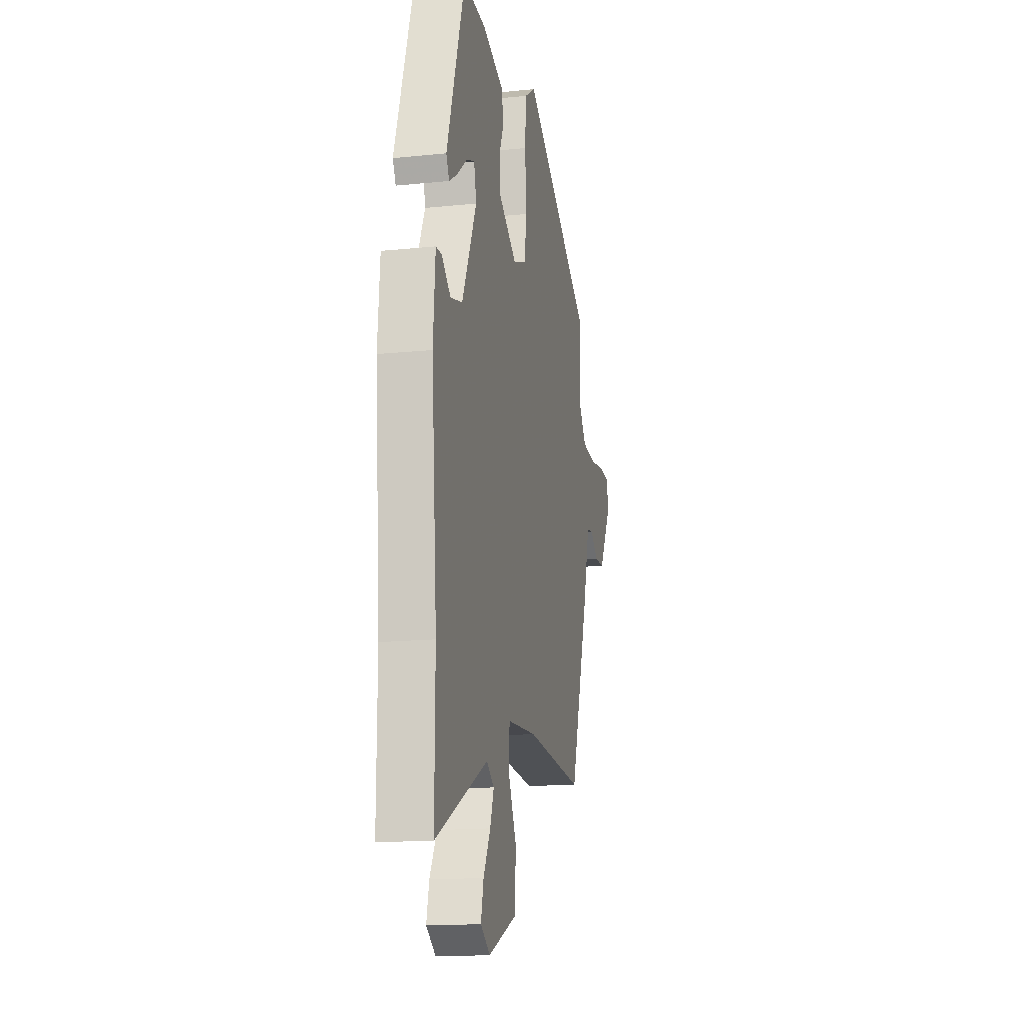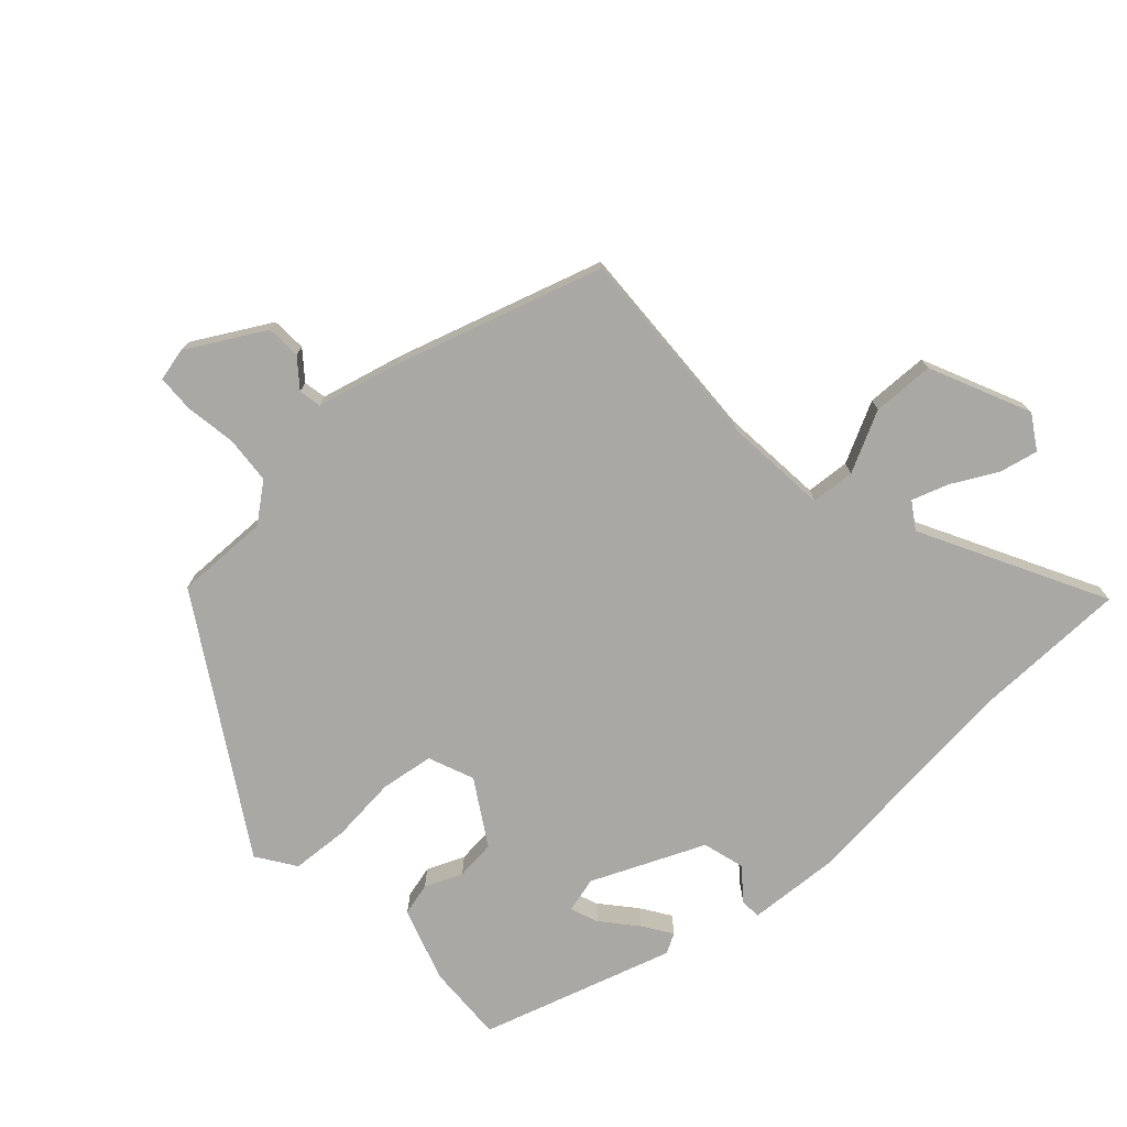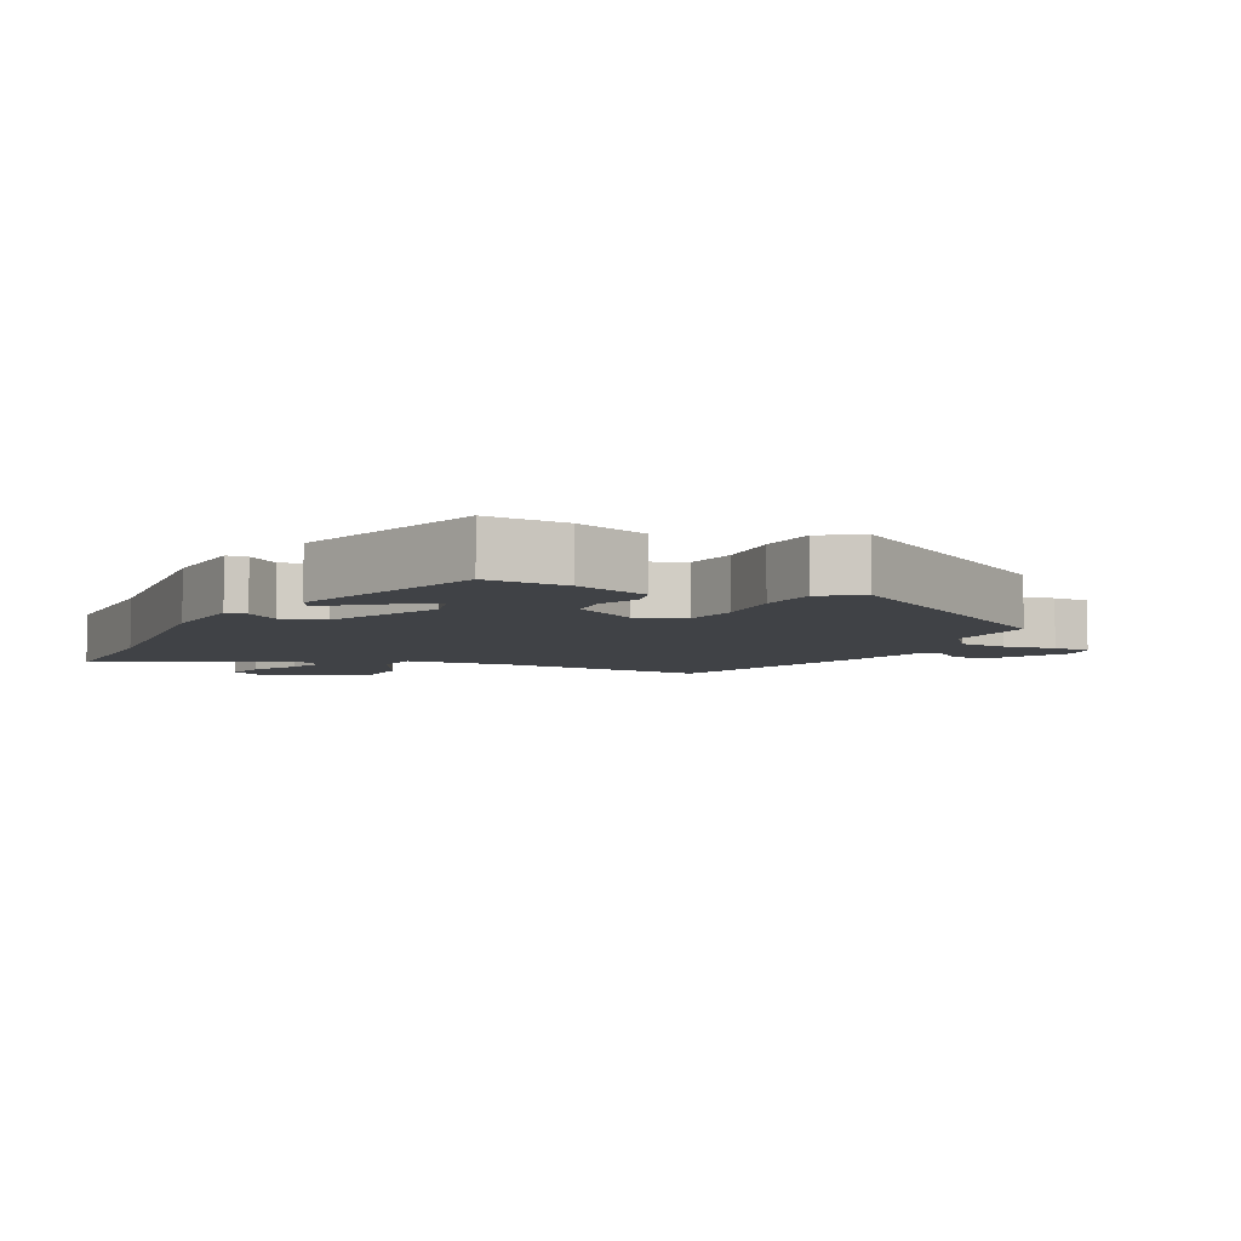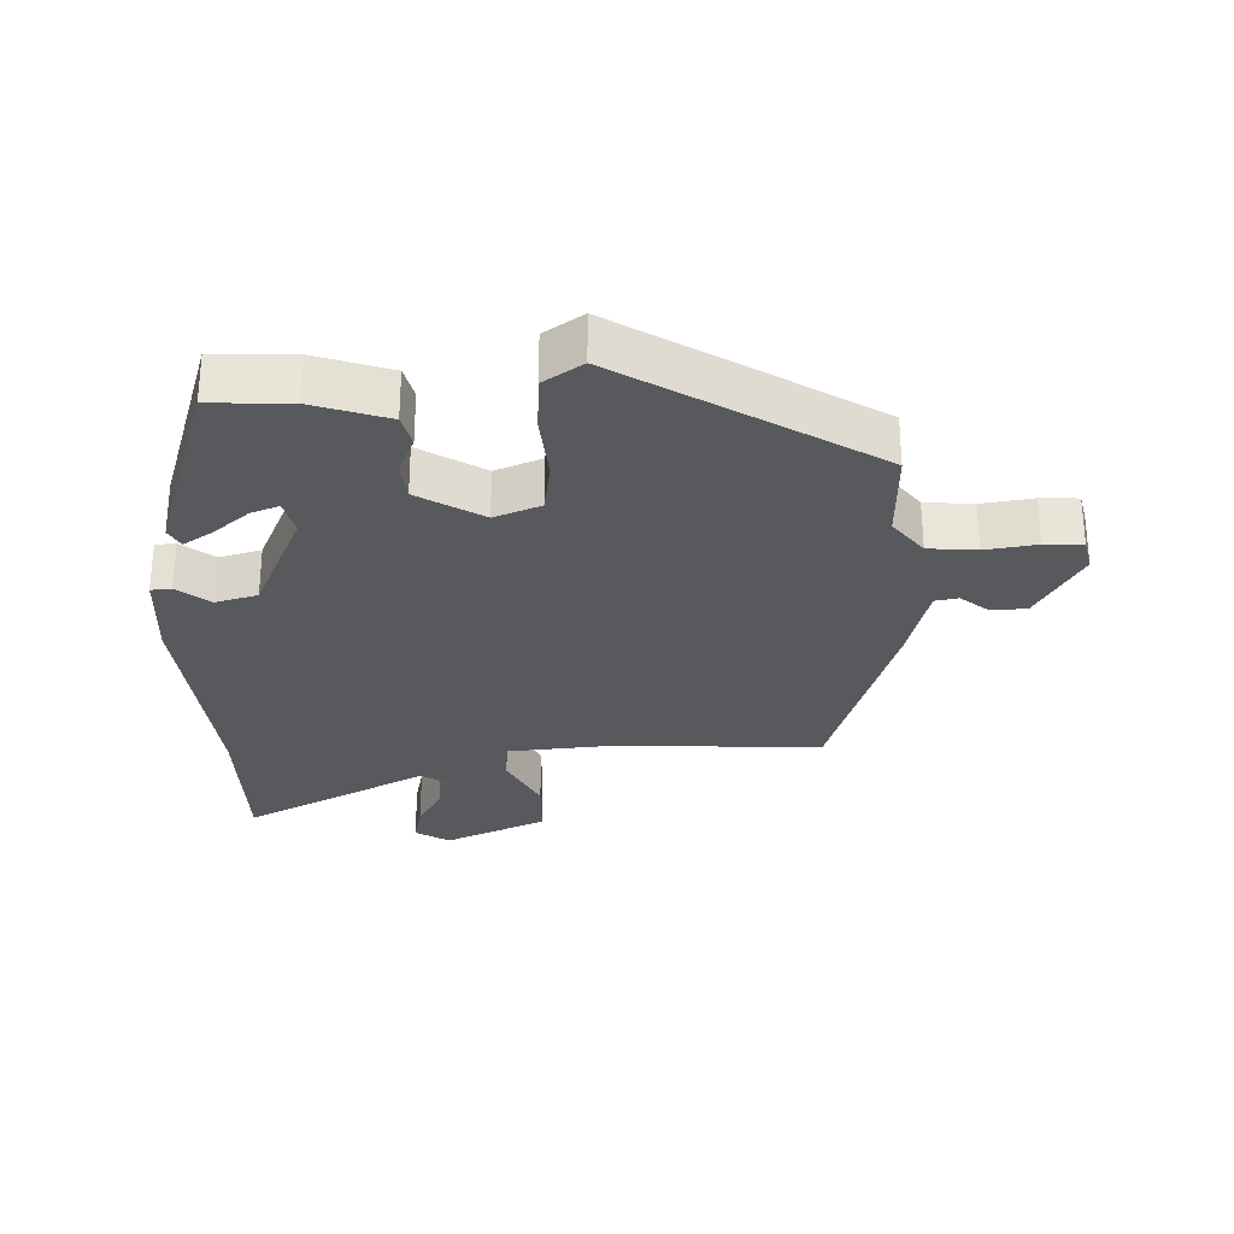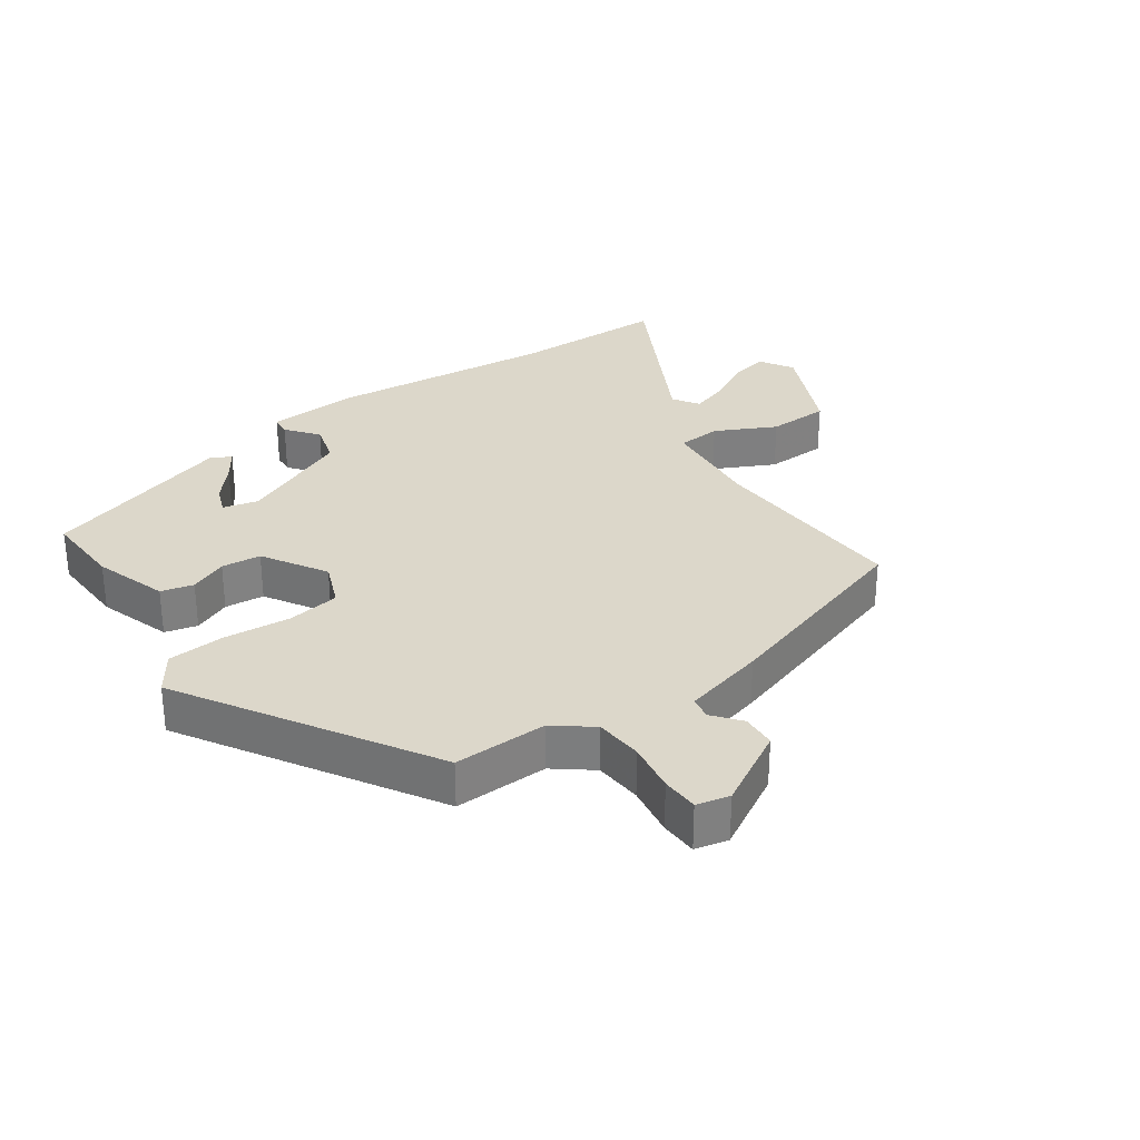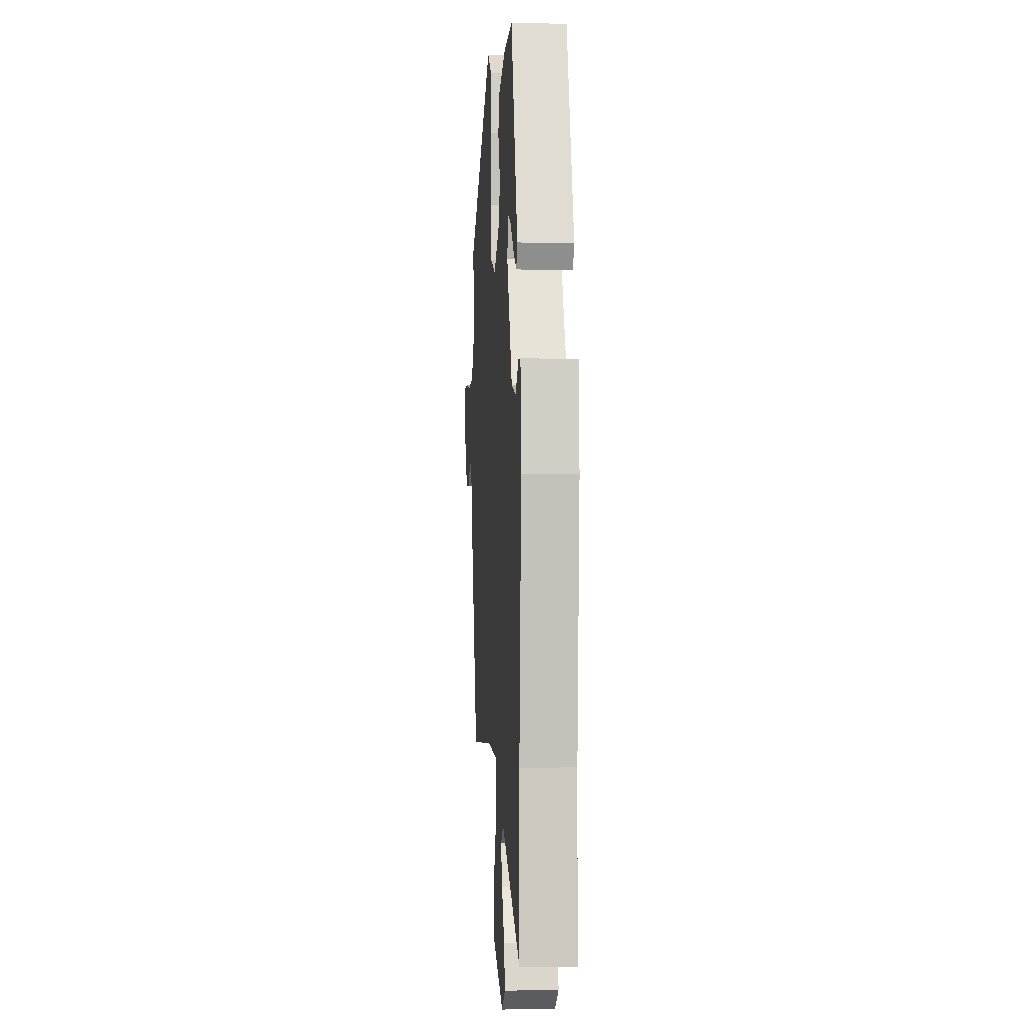
<metadata>
{"format":"obj","ext":"obj","renderer":"f3d","projection":"perspective","resolution":1024,"background":"white","views":[{"elev":-16.1,"azim":-78.0,"up":"+Z"},{"elev":-75.0,"azim":133.4,"up":"+Y"},{"elev":-6.1,"azim":-25.9,"up":"+Y"},{"elev":-29.0,"azim":2.5,"up":"+Y"},{"elev":30.7,"azim":55.8,"up":"+Y"},{"elev":-1.9,"azim":-94.2,"up":"+Z"}]}
</metadata>
<code>
v 0.465 0.07 0.311
v 0.46 0.07 0.167
v 0.504 0.07 0.109
v 0.577 0.07 0.102
v 0.655 0.07 0.113
v 0.712 0.07 0.11
v 0.723 0.07 0.059
v 0.655 0.07 -0.057
v 0.602 0.07 -0.059
v 0.56 0.07 -0.024
v 0.525 0.07 -0.03
v 0.491 0.07 -0.156
v 0.388 0.07 -0.47
v 0.076 0.07 -0.451
v -0.083 0.07 -0.463
v -0.089 0.07 -0.53
v -0.044 0.07 -0.623
v -0.048 0.07 -0.718
v -0.202 0.07 -0.785
v -0.253 0.07 -0.752
v -0.239 0.07 -0.693
v -0.201 0.07 -0.625
v -0.181 0.07 -0.569
v -0.221 0.07 -0.542
v -0.501 0.07 -0.684
v -0.5 0.07 -0.446
v -0.529 0.07 -0.094
v -0.518 0.07 0.045
v -0.487 0.07 0.047
v -0.439 0.07 0.008
v -0.375 0.07 0.025
v -0.297 0.07 0.195
v -0.31 0.07 0.25
v -0.353 0.07 0.234
v -0.406 0.07 0.19
v -0.451 0.07 0.161
v -0.467 0.07 0.192
v -0.371 0.07 0.485
v -0.25 0.07 0.478
v -0.138 0.07 0.439
v -0.126 0.07 0.389
v -0.151 0.07 0.332
v -0.146 0.07 0.271
v -0.049 0.07 0.21
v 0.021 0.07 0.237
v 0.034 0.07 0.318
v 0.026 0.07 0.42
v 0.033 0.07 0.508
v 0.092 0.07 0.547
v 0.465 0 0.311
v 0.46 0 0.167
v 0.504 0 0.109
v 0.577 0 0.102
v 0.655 0 0.113
v 0.712 0 0.11
v 0.723 0 0.059
v 0.655 0 -0.057
v 0.602 0 -0.059
v 0.56 0 -0.024
v 0.525 0 -0.03
v 0.491 0 -0.156
v 0.388 0 -0.47
v 0.076 0 -0.451
v -0.083 0 -0.463
v -0.089 0 -0.53
v -0.044 0 -0.623
v -0.048 0 -0.718
v -0.202 0 -0.785
v -0.253 0 -0.752
v -0.239 0 -0.693
v -0.201 0 -0.625
v -0.181 0 -0.569
v -0.221 0 -0.542
v -0.501 0 -0.684
v -0.5 0 -0.446
v -0.529 0 -0.094
v -0.518 0 0.045
v -0.487 0 0.047
v -0.439 0 0.008
v -0.375 0 0.025
v -0.297 0 0.195
v -0.31 0 0.25
v -0.353 0 0.234
v -0.406 0 0.19
v -0.451 0 0.161
v -0.467 0 0.192
v -0.371 0 0.485
v -0.25 0 0.478
v -0.138 0 0.439
v -0.126 0 0.389
v -0.151 0 0.332
v -0.146 0 0.271
v -0.049 0 0.21
v 0.021 0 0.237
v 0.034 0 0.318
v 0.026 0 0.42
v 0.033 0 0.508
v 0.092 0 0.547
f 46 47 48 49
f 45 46 49 1
f 44 45 1 2
f 39 40 41 42
f 39 42 43
f 38 39 43
f 34 35 36 37
f 33 34 37 38
f 27 28 29 30
f 26 27 30 31
f 24 25 26 31
f 23 24 31 32
f 19 20 21 22
f 19 22 23
f 16 17 18 19
f 15 16 19 23
f 11 12 13 14
f 11 14 15
f 7 8 9 10
f 7 10 11
f 4 5 6 7
f 3 4 7 11
f 44 2 3 11
f 33 38 43
f 32 33 43 44
f 15 23 32 44
f 11 15 44
f 98 97 96 95
f 50 98 95 94
f 51 50 94 93
f 91 90 89 88
f 92 91 88
f 92 88 87
f 86 85 84 83
f 87 86 83 82
f 79 78 77 76
f 80 79 76 75
f 80 75 74 73
f 81 80 73 72
f 71 70 69 68
f 72 71 68
f 68 67 66 65
f 72 68 65 64
f 63 62 61 60
f 64 63 60
f 59 58 57 56
f 60 59 56
f 56 55 54 53
f 60 56 53 52
f 60 52 51 93
f 92 87 82
f 93 92 82 81
f 93 81 72 64
f 93 64 60
f 1 50 51 2
f 2 51 52 3
f 3 52 53 4
f 4 53 54 5
f 5 54 55 6
f 6 55 56 7
f 7 56 57 8
f 8 57 58 9
f 9 58 59 10
f 10 59 60 11
f 11 60 61 12
f 12 61 62 13
f 13 62 63 14
f 14 63 64 15
f 15 64 65 16
f 16 65 66 17
f 17 66 67 18
f 18 67 68 19
f 19 68 69 20
f 20 69 70 21
f 21 70 71 22
f 22 71 72 23
f 23 72 73 24
f 24 73 74 25
f 25 74 75 26
f 26 75 76 27
f 27 76 77 28
f 28 77 78 29
f 29 78 79 30
f 30 79 80 31
f 31 80 81 32
f 32 81 82 33
f 33 82 83 34
f 34 83 84 35
f 35 84 85 36
f 36 85 86 37
f 37 86 87 38
f 38 87 88 39
f 39 88 89 40
f 40 89 90 41
f 41 90 91 42
f 42 91 92 43
f 43 92 93 44
f 44 93 94 45
f 45 94 95 46
f 46 95 96 47
f 47 96 97 48
f 48 97 98 49
f 49 98 50 1

</code>
